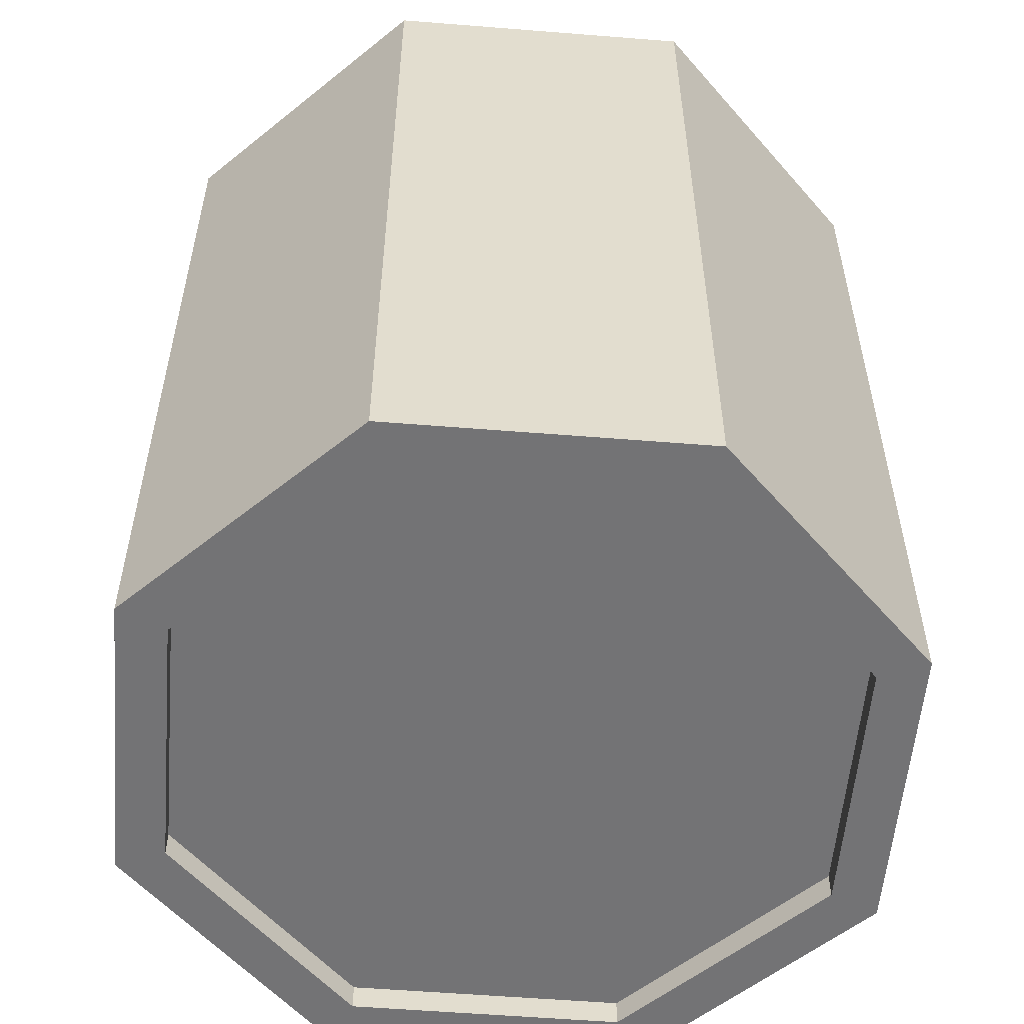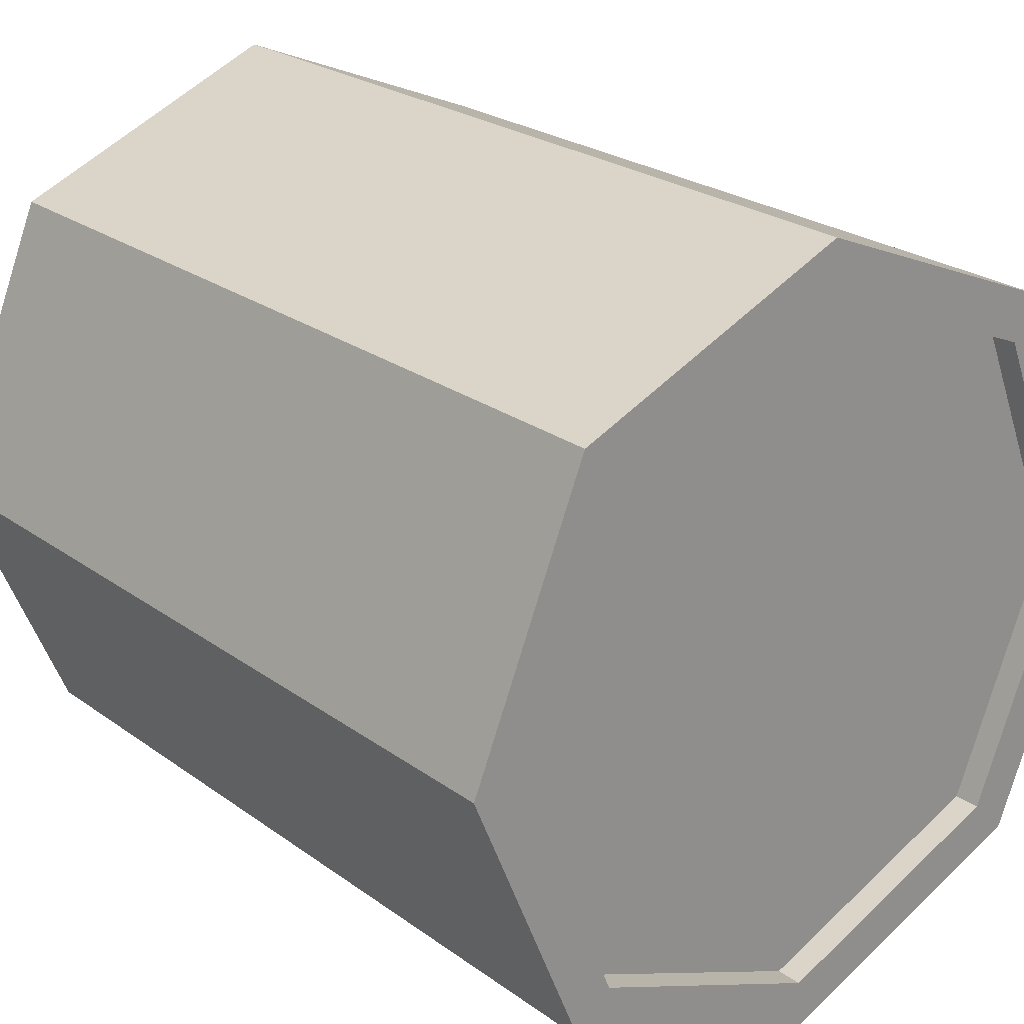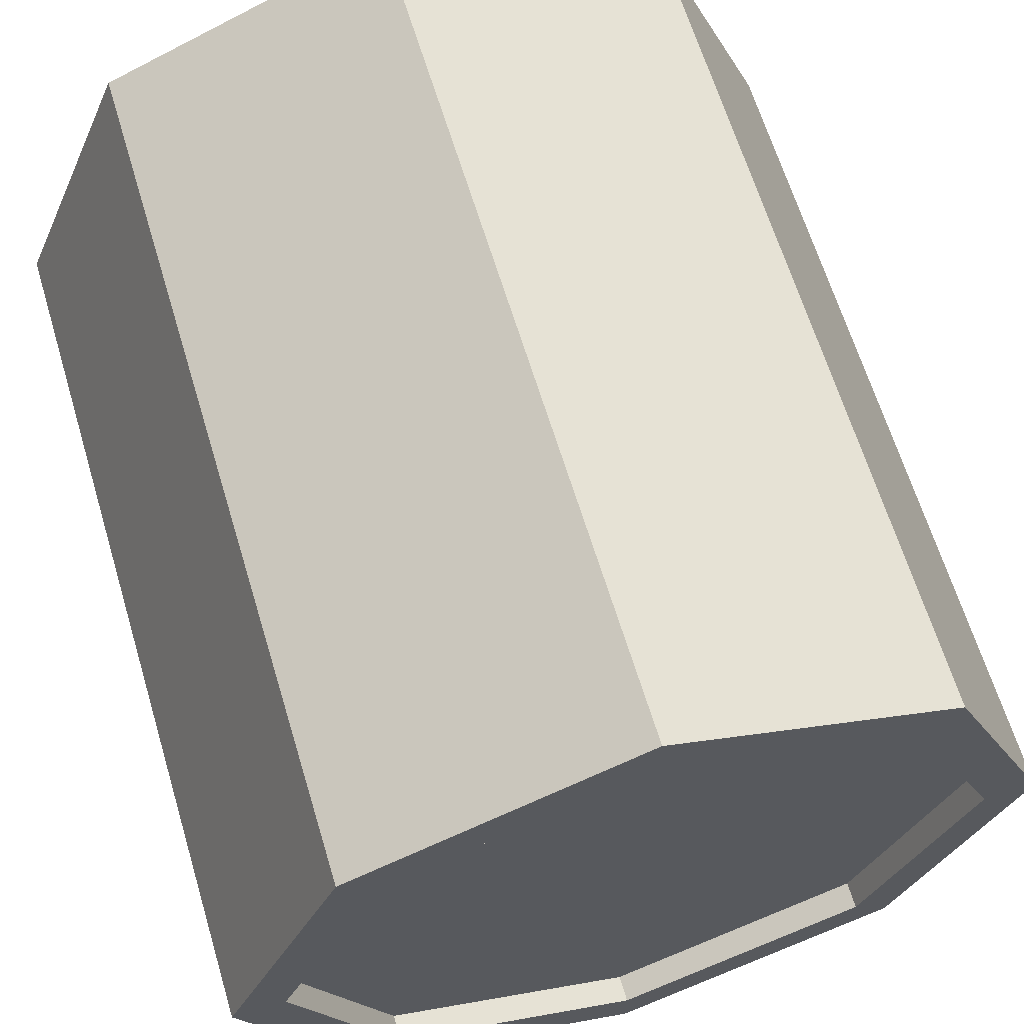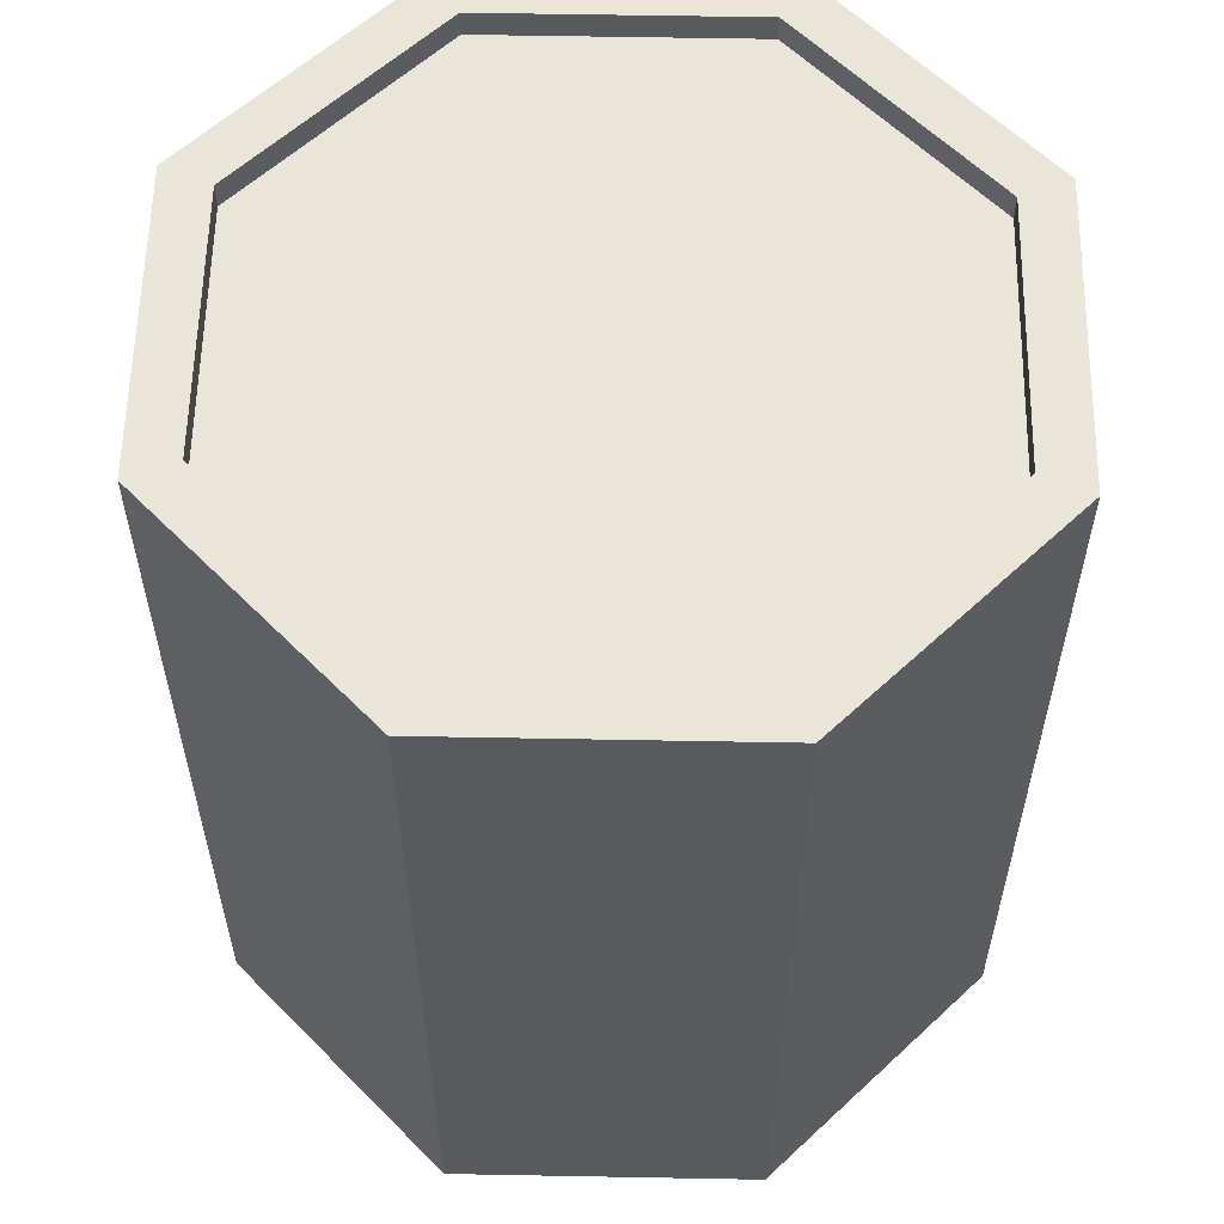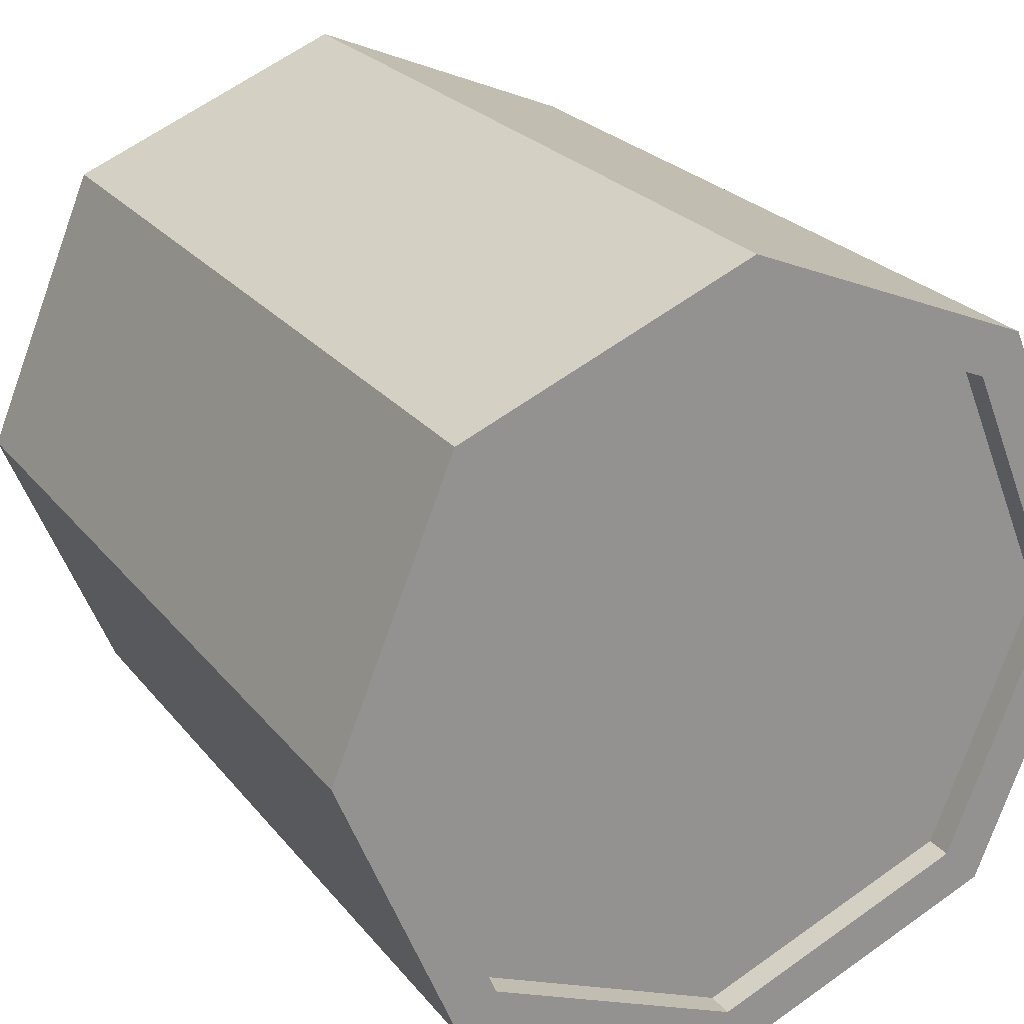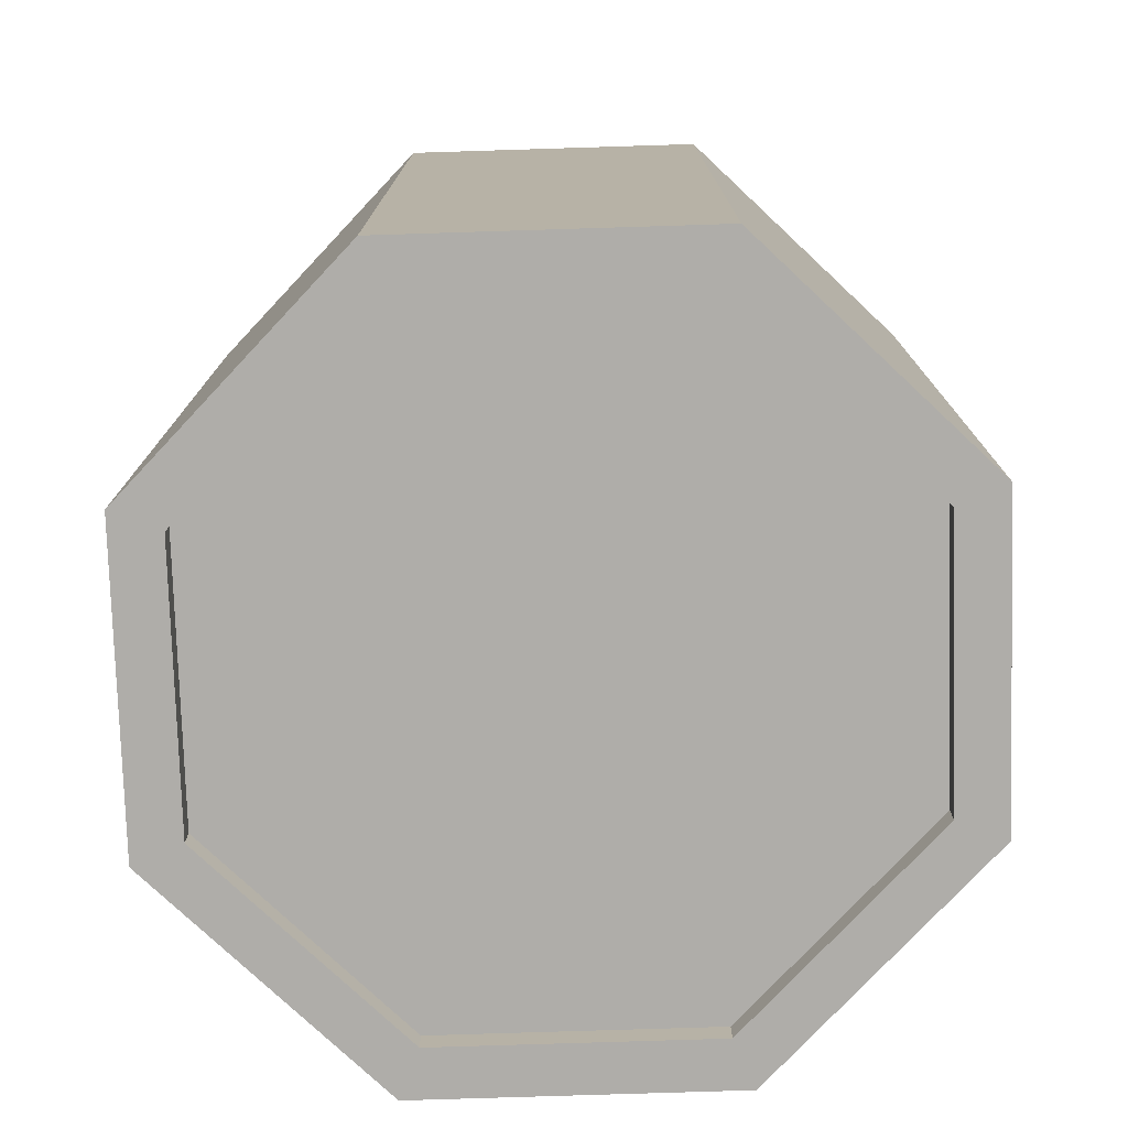
<metadata>
{"format":"obj","ext":"obj","renderer":"f3d","projection":"perspective","resolution":1024,"background":"white","views":[{"elev":-56.0,"azim":107.7,"up":"+Y"},{"elev":24.1,"azim":-40.1,"up":"+Z"},{"elev":63.9,"azim":-16.7,"up":"+Z"},{"elev":58.4,"azim":23.6,"up":"+Y"},{"elev":23.9,"azim":-28.4,"up":"+Z"},{"elev":-77.3,"azim":24.3,"up":"+Y"}]}
</metadata>
<code>
o can
v 0.09239 0.32 -0.09239
v 0.1307 0.31 -0
v 0.1307 0.32 -0
v 0.09239 0.31 -0.09239
v -0.09239 0.32 0.09239
v 0 0.31 0.1307
v -0.09239 0.31 0.09239
v 0 0.32 0.1307
v 0.09239 0.01 -0.09239
v 0.1307 0 -0
v 0.1307 0.01 -0
v 0.09239 0 -0.09239
v 0.09239 0.31 0.09239
v 0.09239 0.32 0.09239
v -0.1001 0.31 0
v -0.1307 0.31 0
v -0.07079 0.31 0.07079
v 0 0.31 0.1001
v 0.07079 0.31 0.07079
v 0.1001 0.31 -0
v -0.09239 0.31 -0.09239
v -0.07079 0.31 -0.07079
v -0 0.31 -0.1307
v -0 0.31 -0.1001
v 0.07079 0.31 -0.07079
v -0 0 -0.1307
v -0 0.01 -0.1307
v -0 0.32 -0.1307
v -0.09239 0.32 -0.09239
v -0.1307 0.32 0
v -0.09239 0 -0.09239
v -0.1307 0.01 0
v -0.1307 0 0
v -0.09239 0.01 -0.09239
v 0.09239 -0 0.09239
v 0.09239 0.01 0.09239
v -0.09239 0.01 0.09239
v -0.09239 -0 0.09239
v -0.1061 0.32 -0.1061
v -0.15 0.28 0
v -0.15 0.32 0
v -0.1061 0.28 -0.1061
v -0.1061 0 -0.1061
v -0.15 0 0
v -0 0 -0.15
v 0.1061 0 -0.1061
v 0.15 0 -0
v -0.1061 -0 0.1061
v 0 -0 0.15
v 0 -0 0.1307
v 0.1061 -0 0.1061
v 0.1061 0.32 0.1061
v 0 0.28 0.15
v 0.1061 0.28 0.1061
v 0 0.32 0.15
v -0 0.32 -0.15
v 0.1061 0.28 -0.1061
v -0 0.28 -0.15
v 0.1061 0.32 -0.1061
v -0.1061 0.28 0.1061
v -0.1061 0.32 0.1061
v 0 0.04 0.15
v -0.1061 0.04 0.1061
v 0.1061 0.04 0.1061
v 0.15 0.04 -0
v 0.15 0.28 -0
v 0.15 0.32 -0
v -0 0.04 -0.15
v 0.1061 0.04 -0.1061
v -0.1061 0.04 -0.1061
v -0.15 0.04 0
v 0 0.01 0.1307
v -0.05568 0.31 0.05568
v -0.05568 0.31 -0.05568
v -0.07874 0.31 0
v 0 0.31 0.07874
v -0 0.31 -0.07874
v 0.05568 0.31 0.05568
v 0.05568 0.31 -0.05568
v 0.07874 0.31 -0
f 1 2 3
f 2 1 4
f 5 6 7
f 6 5 8
f 9 10 11
f 10 9 12
f 8 13 6
f 13 8 14
f 7 15 16
f 15 7 17
f 17 7 6
f 17 6 18
f 18 6 19
f 19 6 13
f 19 13 20
f 20 13 2
f 15 21 16
f 21 15 22
f 21 22 23
f 23 22 24
f 23 24 25
f 23 25 4
f 4 25 20
f 4 20 2
f 9 26 12
f 26 9 27
f 28 21 23
f 21 28 29
f 16 5 7
f 5 16 30
f 31 32 33
f 32 31 34
f 11 35 36
f 35 11 10
f 27 31 26
f 31 27 34
f 3 13 14
f 13 3 2
f 1 23 4
f 23 1 28
f 33 37 38
f 37 33 32
f 21 30 16
f 30 21 29
f 39 40 41
f 40 39 42
f 43 33 44
f 33 43 31
f 31 43 45
f 31 45 26
f 26 45 12
f 12 45 46
f 12 46 10
f 10 46 47
f 33 48 44
f 48 33 38
f 48 38 49
f 49 38 50
f 49 50 51
f 51 10 47
f 51 50 35
f 51 35 10
f 52 53 54
f 53 52 55
f 56 57 58
f 57 56 59
f 39 58 42
f 58 39 56
f 41 60 61
f 60 41 40
f 62 48 49
f 48 62 63
f 64 49 51
f 49 64 62
f 47 64 51
f 64 47 65
f 66 52 54
f 52 66 67
f 55 60 53
f 60 55 61
f 68 46 45
f 46 68 69
f 70 45 43
f 45 70 68
f 70 44 71
f 44 70 43
f 46 65 47
f 65 46 69
f 61 30 41
f 30 61 5
f 5 61 55
f 5 55 8
f 8 55 52
f 8 52 14
f 14 52 3
f 3 52 67
f 30 39 41
f 39 30 29
f 39 29 56
f 56 29 28
f 56 28 1
f 56 1 59
f 59 1 3
f 59 3 67
f 57 67 66
f 67 57 59
f 71 48 63
f 48 71 44
f 34 37 32
f 37 34 72
f 72 34 27
f 72 27 9
f 72 9 36
f 36 9 11
f 72 35 50
f 35 72 36
f 37 50 38
f 50 37 72
f 73 74 75
f 74 73 76
f 74 76 77
f 77 76 78
f 77 78 79
f 79 78 80
f 53 63 62
f 63 53 60
f 69 66 65
f 66 69 57
f 65 54 64
f 54 65 66
f 42 68 70
f 68 42 58
f 54 62 64
f 62 54 53
f 42 71 40
f 71 42 70
f 58 69 68
f 69 58 57
f 40 63 60
f 63 40 71
f 17 75 15
f 75 17 73
f 73 17 18
f 73 18 76
f 76 18 78
f 78 18 19
f 78 19 80
f 80 19 20
f 75 22 15
f 22 75 74
f 22 74 24
f 24 74 77
f 24 77 25
f 25 80 20
f 25 77 79
f 25 79 80

</code>
